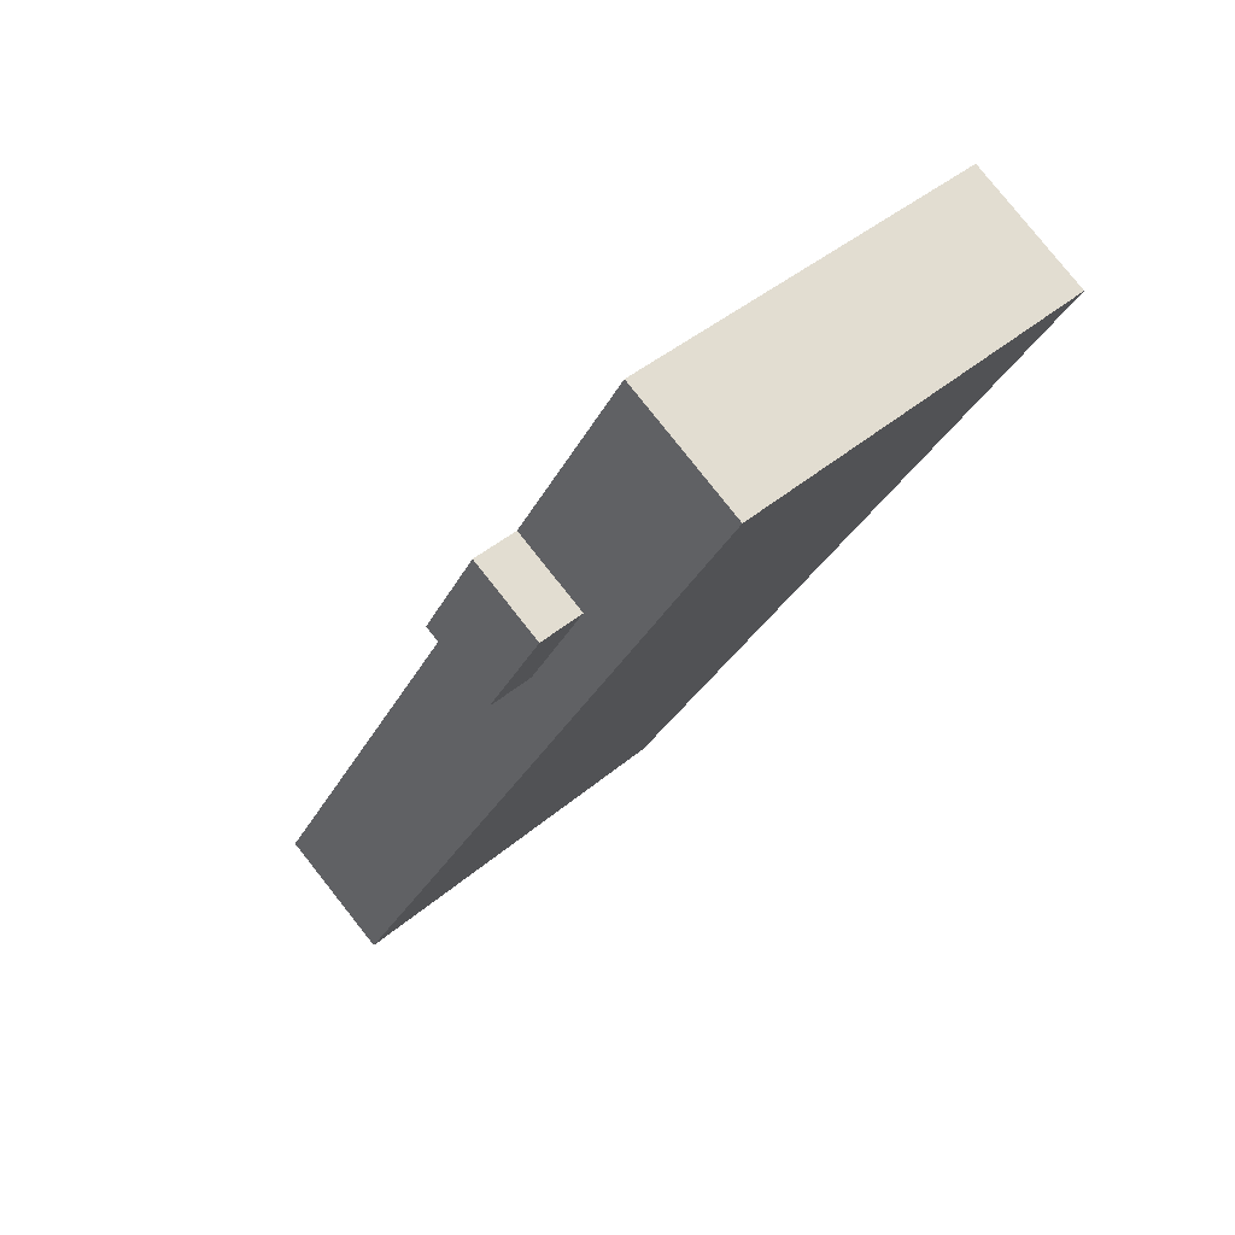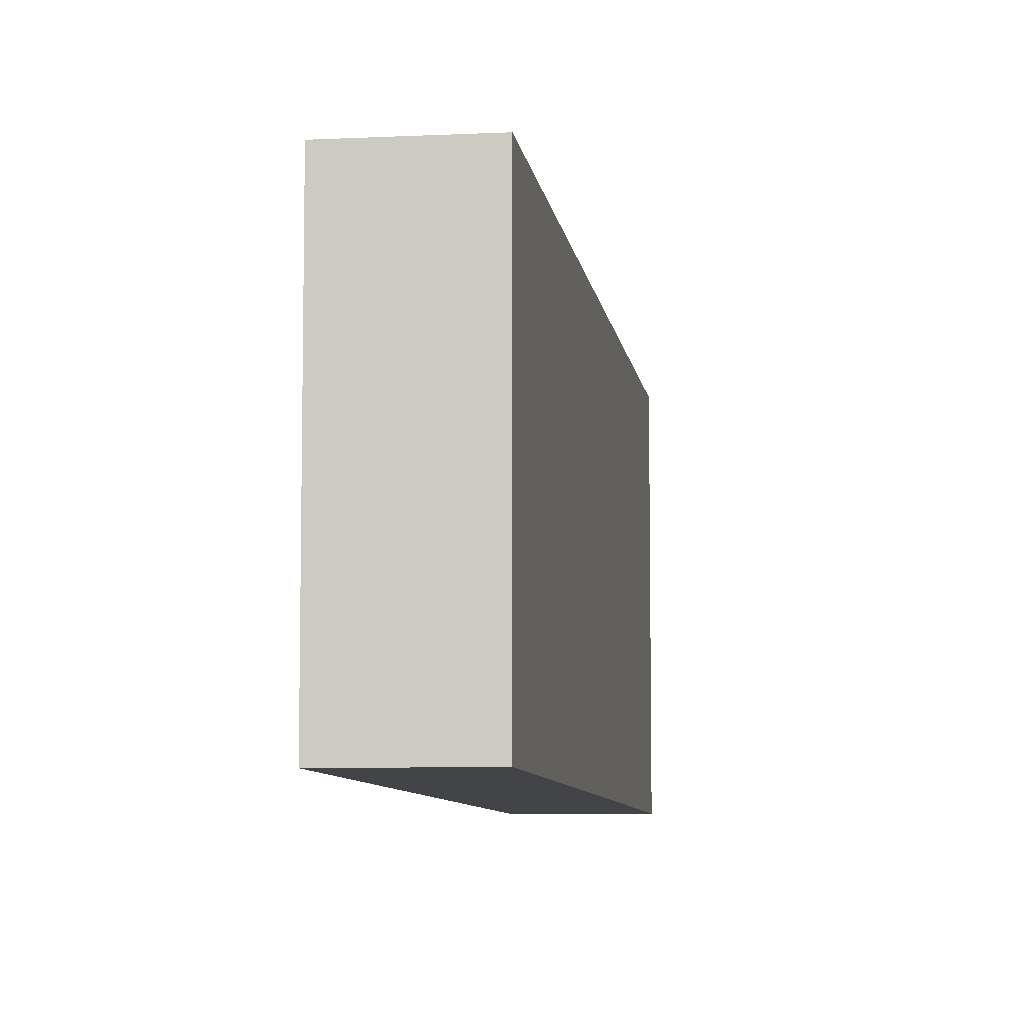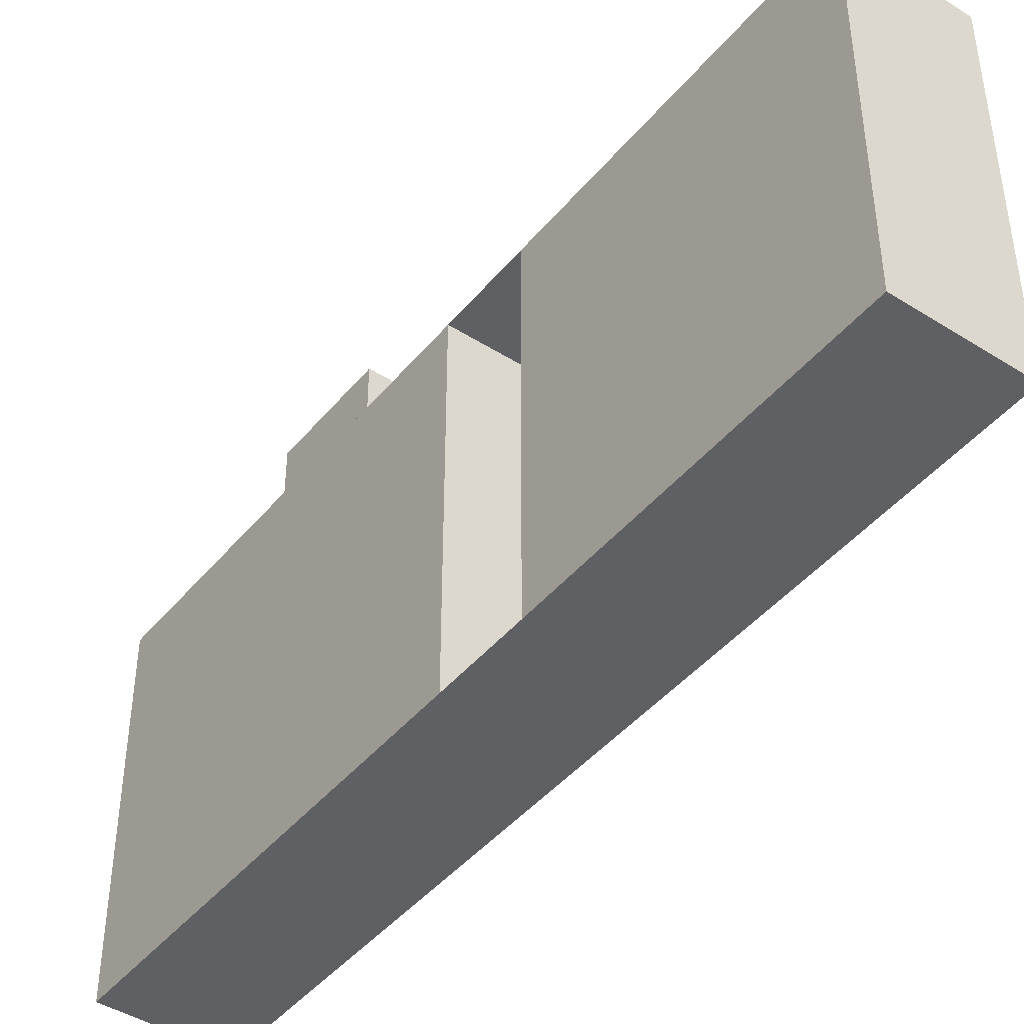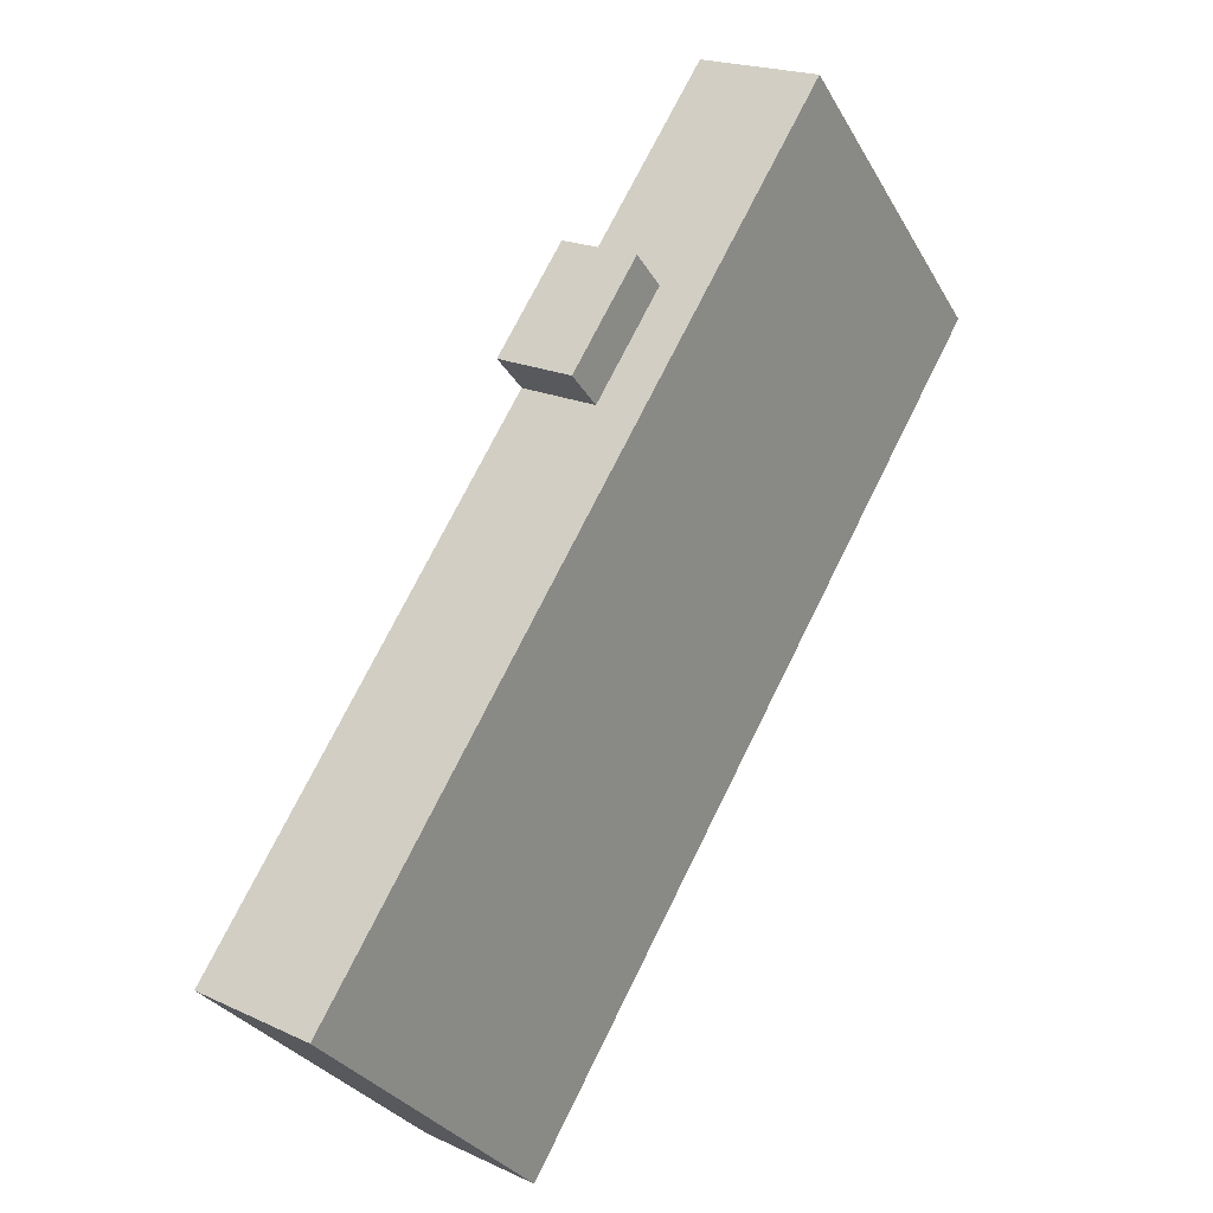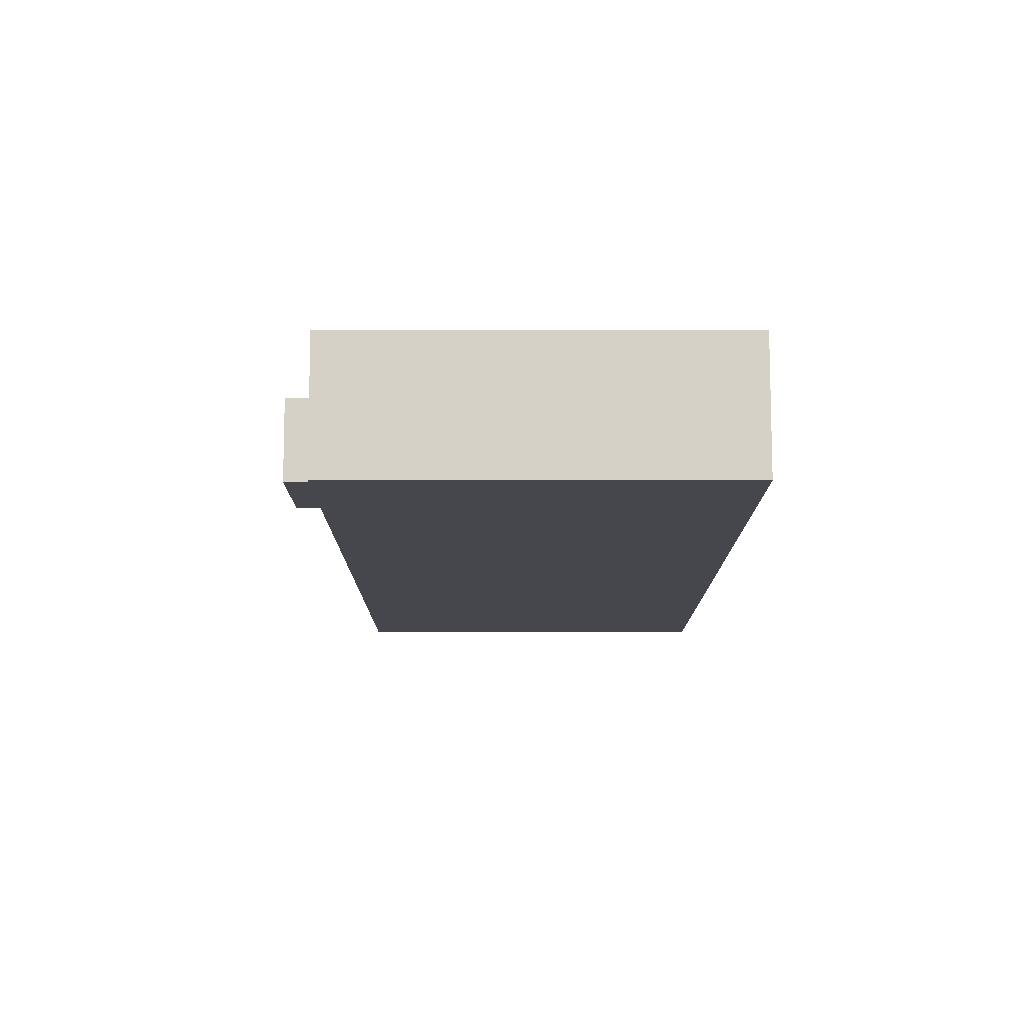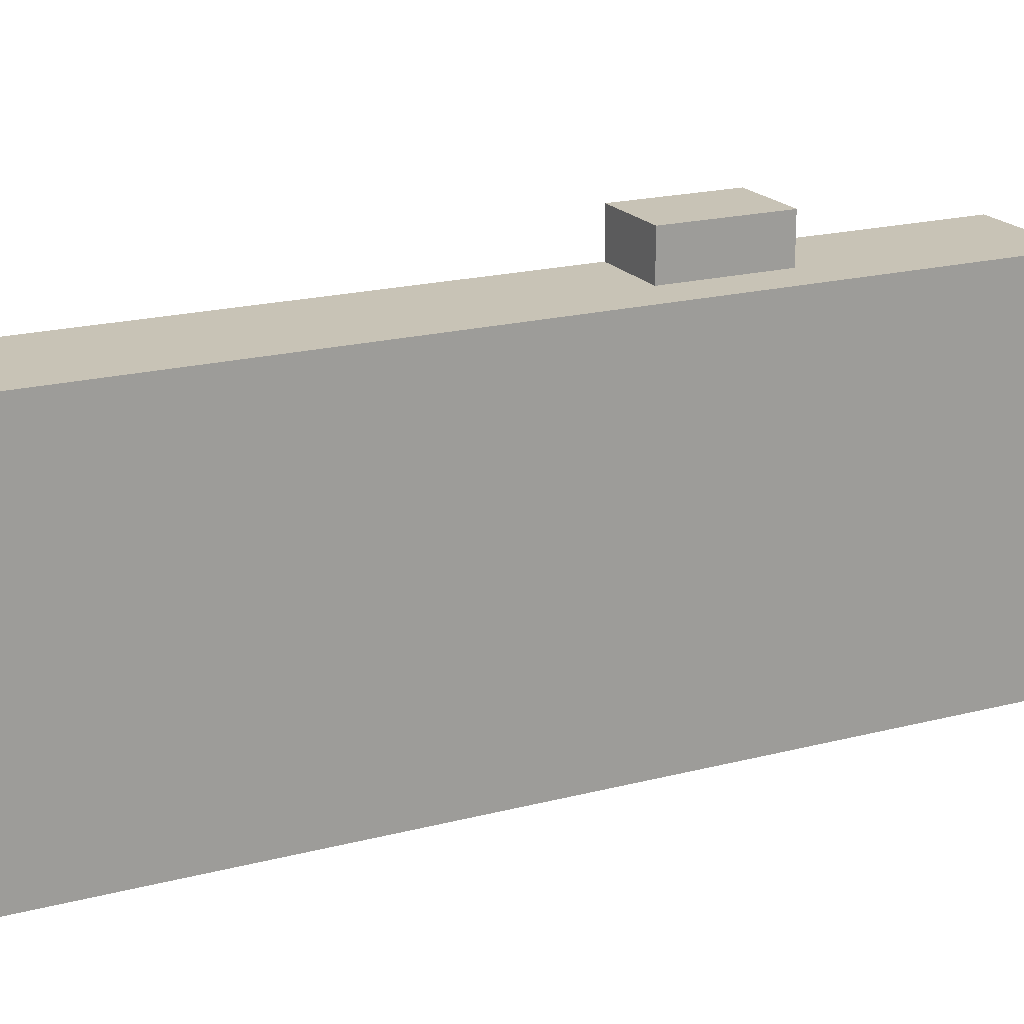
<metadata>
{"format":"obj","ext":"obj","renderer":"f3d","projection":"perspective","resolution":1024,"background":"white","views":[{"elev":42.2,"azim":-135.5,"up":"+Z"},{"elev":-7.7,"azim":158.5,"up":"+Y"},{"elev":-44.2,"azim":114.1,"up":"+Y"},{"elev":-30.8,"azim":-154.8,"up":"+Z"},{"elev":49.7,"azim":-90.0,"up":"+Z"},{"elev":19.4,"azim":-145.4,"up":"+Y"}]}
</metadata>
<code>
v -5.458 -260.1 -670.6
v -15.94 -260.1 -651.9
v -20.24 -260.1 -654.3
v -22.96 -260.1 -649.4
v -18.67 -260.1 -647
v -21.87 -260.1 -641.3
v -25.36 -260.1 -635.1
v -31.96 -260.1 -623.3
v -38.45 -260.1 -627
v -23.8 -260.1 -653.1
v -21.47 -260.1 -657.2
v -11.95 -260.1 -674.2
v -21.87 -235.2 -641.3
v -25.36 -235.2 -635.1
v -29.48 -235.2 -637.4
v -25.99 -235.2 -643.6
v -5.458 -237.9 -670.6
v -15.94 -237.9 -651.9
v -20.24 -237.9 -654.3
v -22.96 -237.9 -649.4
v -18.67 -237.9 -647
v -21.87 -237.9 -641.3
v -25.99 -237.9 -643.6
v -29.48 -237.9 -637.4
v -25.36 -237.9 -635.1
v -31.96 -237.9 -623.3
v -38.45 -237.9 -627
v -23.8 -237.9 -653.1
v -21.47 -237.9 -657.2
v -11.95 -237.9 -674.2
g CityEngineShapeMaterial_519
f 2 1 12 11 10 9 8 7 6 5 4 3
f 14 13 16 15
f 18 17 30 29 28 27 26 25 24 23 22 21 20 19
f 15 24 25 14
f 16 23 24 15
f 23 22 13 16
f 1 12 30 17
f 12 11 29 30
f 11 10 28 29
f 10 9 27 28
f 9 8 26 27
f 8 7 25 26
f 7 6 13 14
f 6 5 21 22
f 5 4 20 21
f 4 3 19 20
f 3 2 18 19
f 2 1 17 18

</code>
